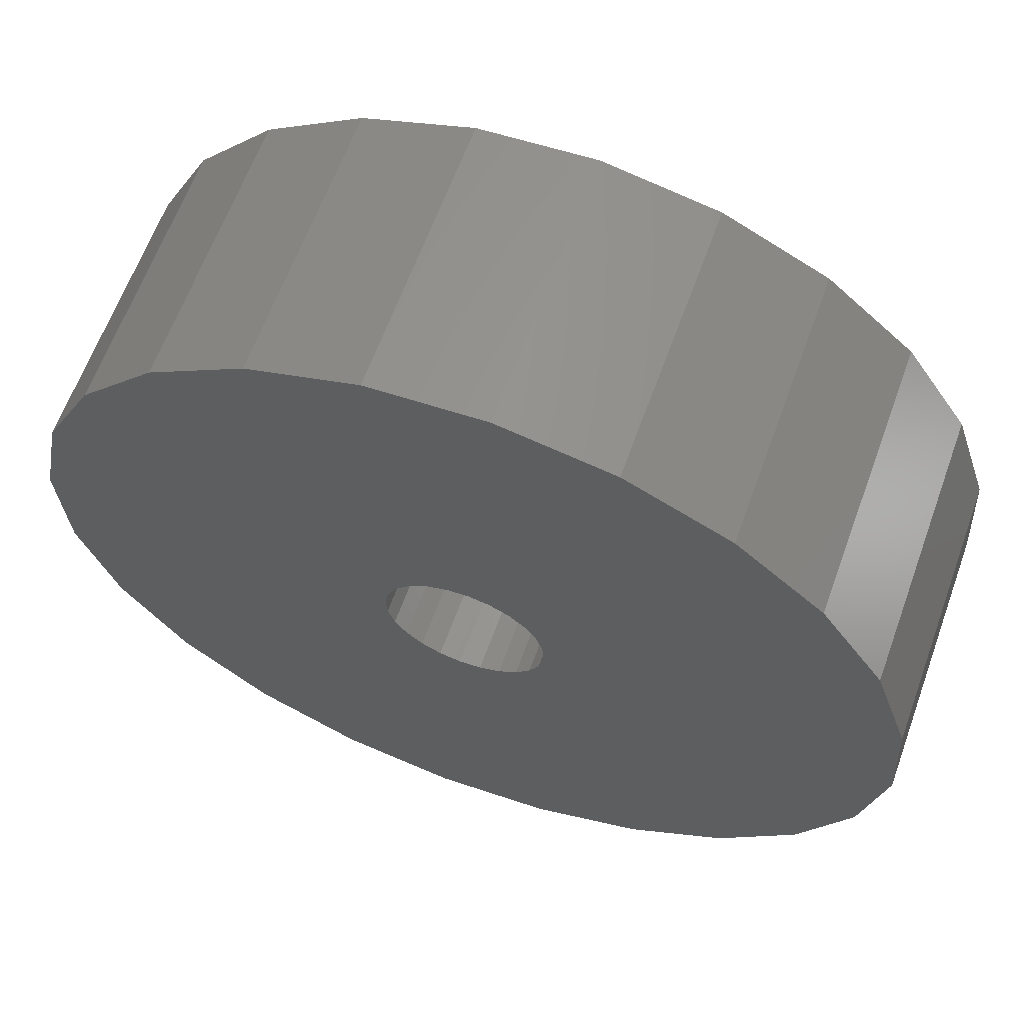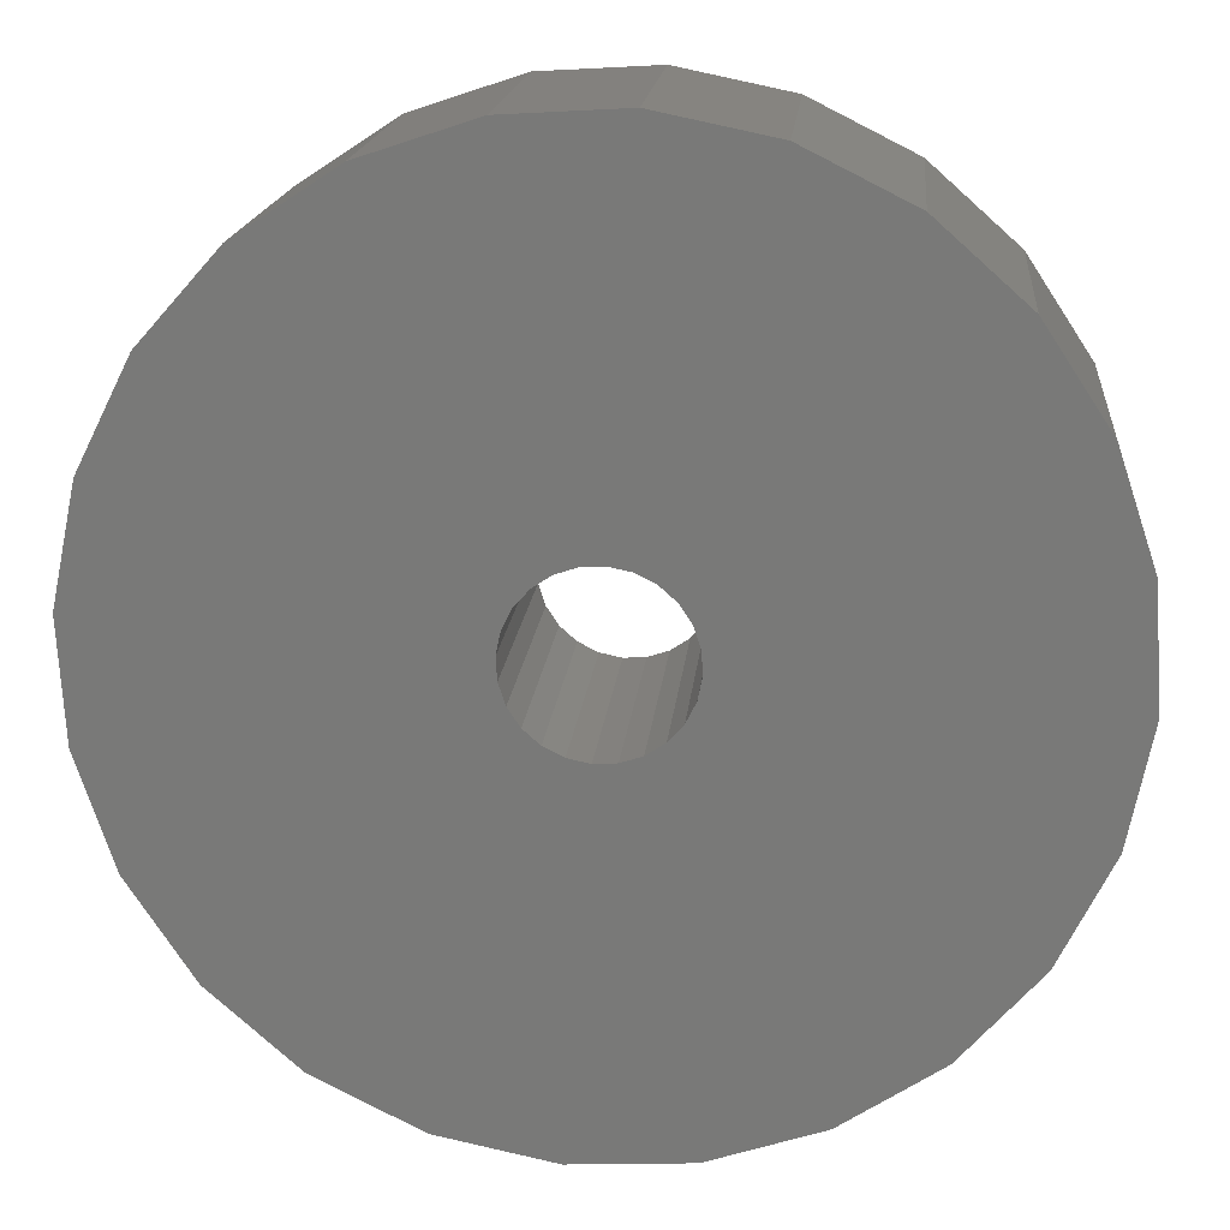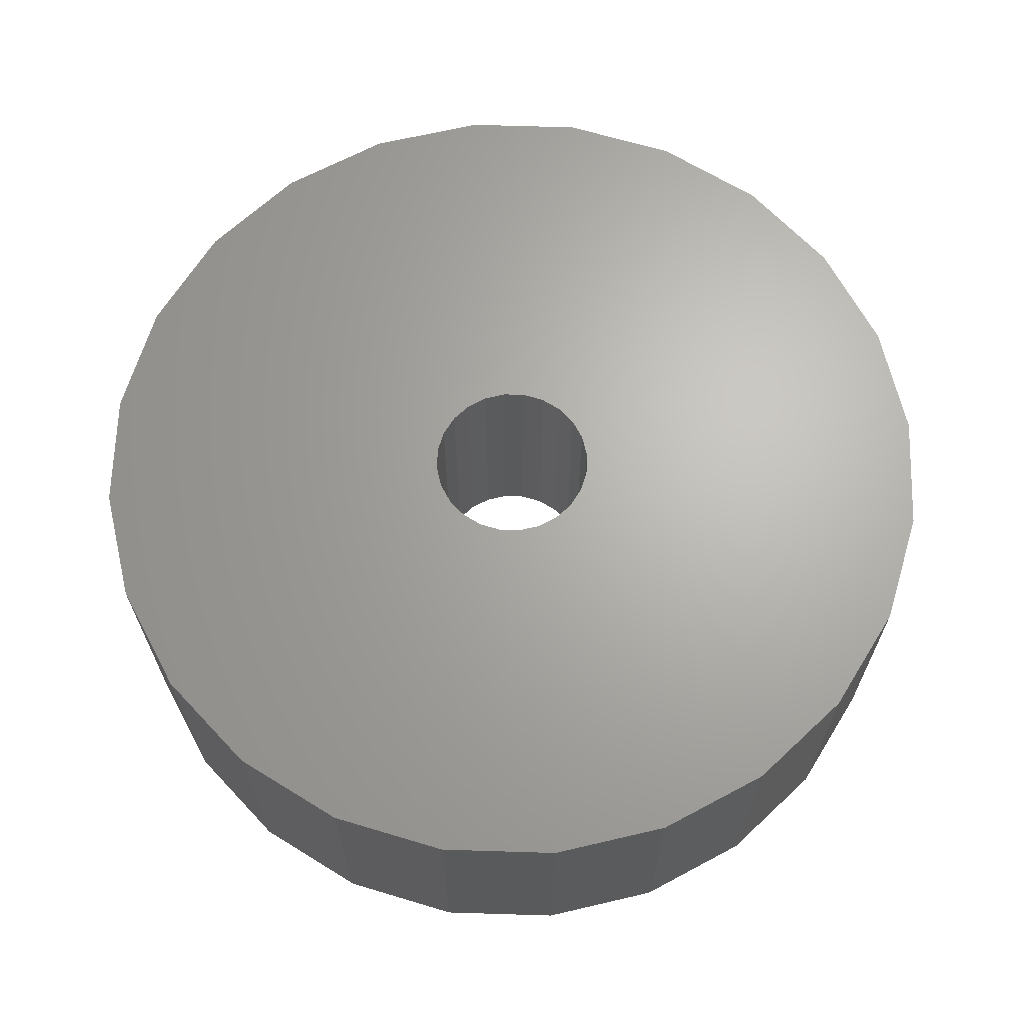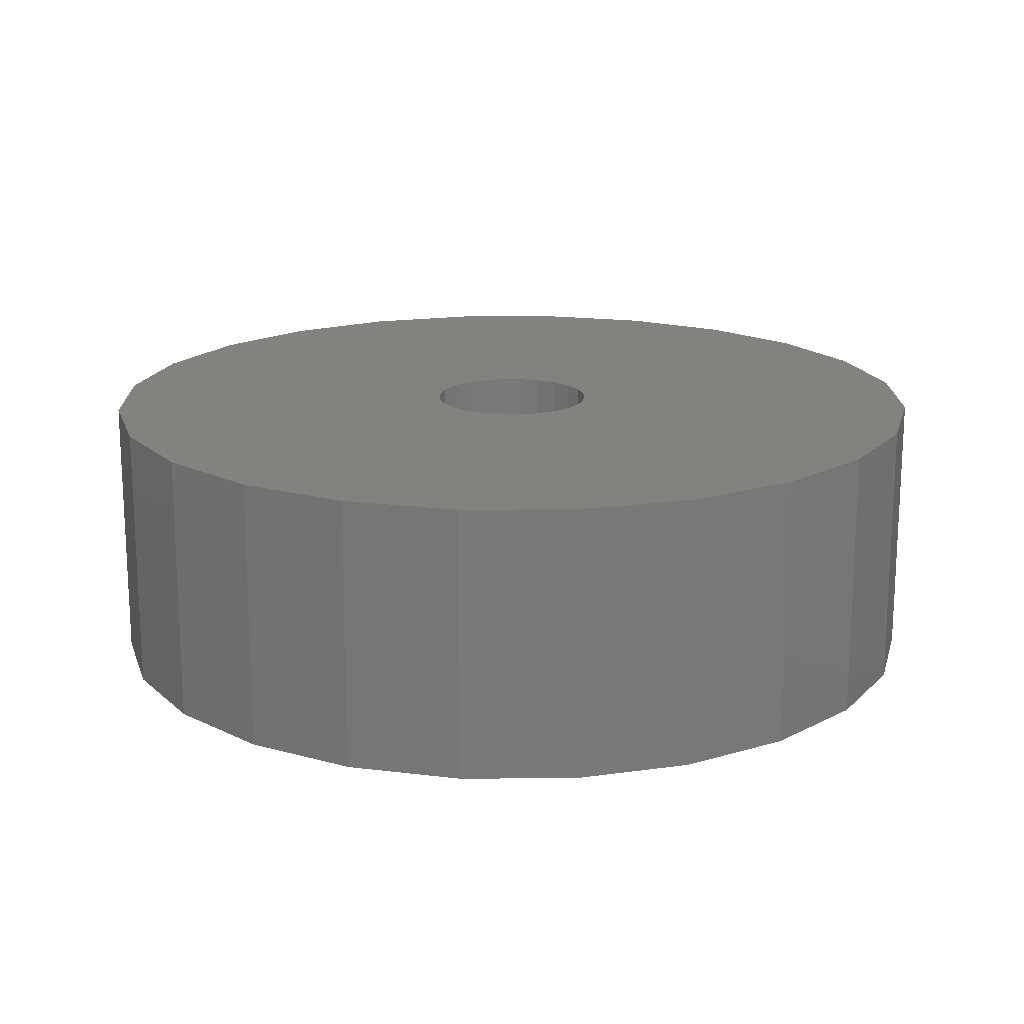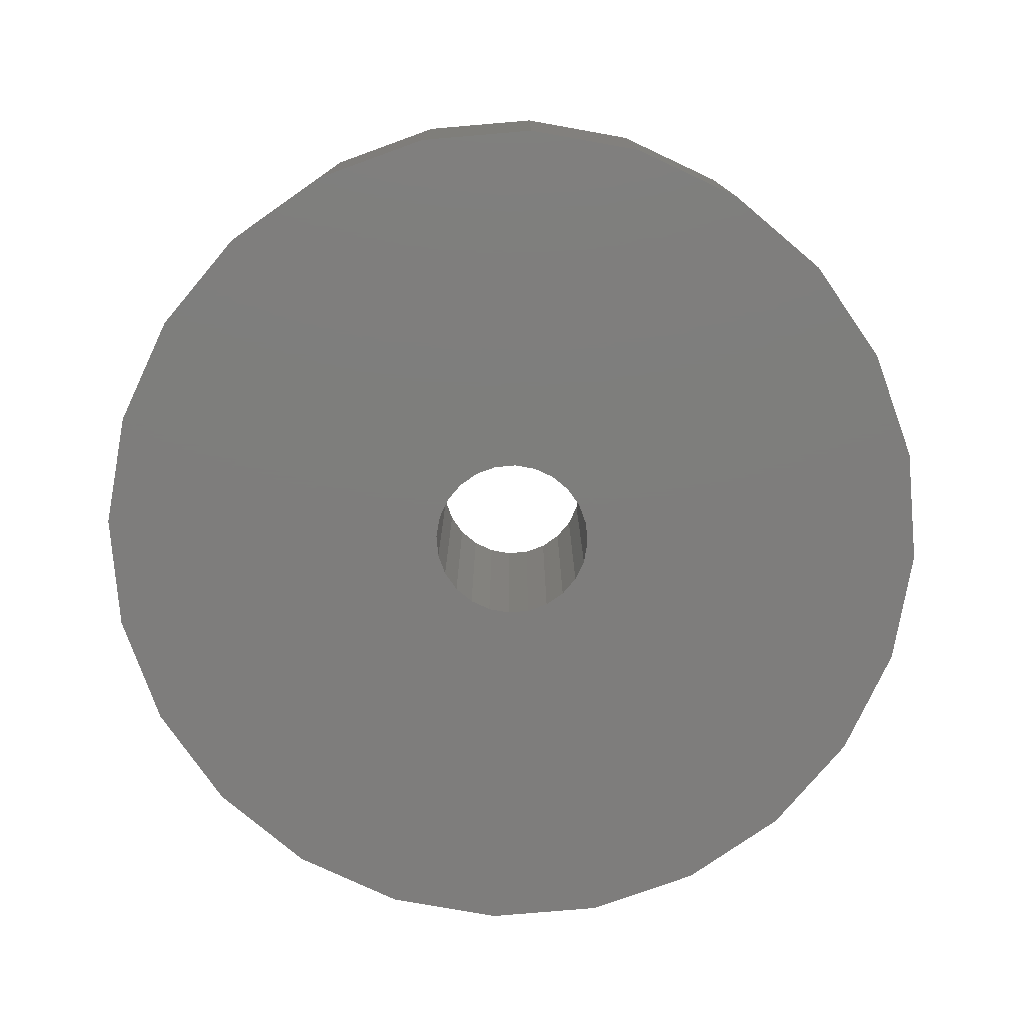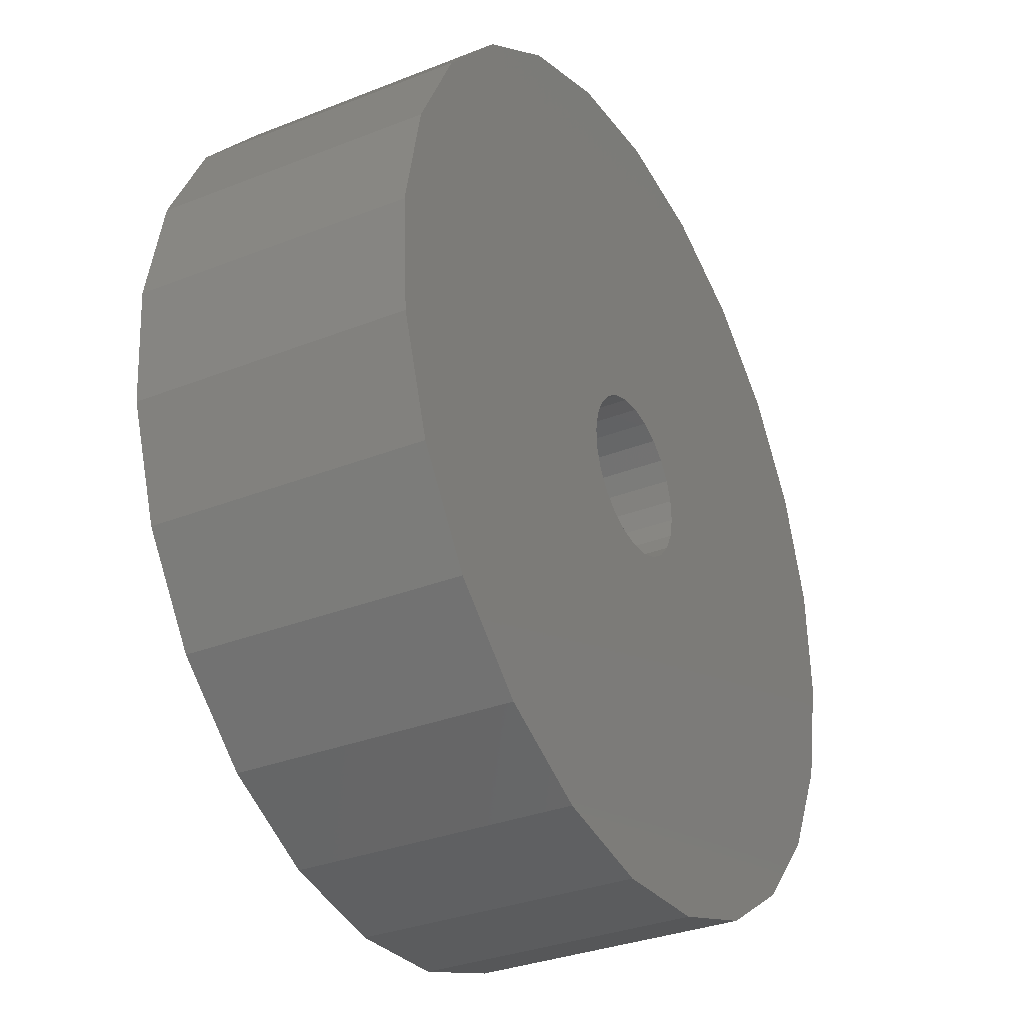
<metadata>
{"format":"stl","ext":"stl","renderer":"f3d","projection":"perspective","resolution":1024,"background":"white","views":[{"elev":63.2,"azim":19.9,"up":"+Y"},{"elev":17.2,"azim":5.3,"up":"+Y"},{"elev":66.2,"azim":170.2,"up":"+Z"},{"elev":17.2,"azim":-57.5,"up":"+Z"},{"elev":-77.4,"azim":158.3,"up":"+Z"},{"elev":-32.4,"azim":-61.1,"up":"+Y"}]}
</metadata>
<code>
# stl→obj: 96 verts, 192 faces
v -40.54 -222.5 5
v -40.93 -222.4 0
v -40.54 -222.5 0
v -40.93 -222.4 5
v -40.19 -222.6 5
v -40.19 -222.6 0
v -39.9 -222.9 5
v -39.9 -222.9 0
v -39.68 -223.2 0
v -39.68 -223.2 5
v -39.56 -223.6 0
v -39.56 -223.6 5
v -39.54 -224 0
v -39.54 -224 5
v -39.62 -224.4 0
v -39.62 -224.4 5
v -39.79 -224.7 0
v -39.79 -224.7 5
v -40.05 -225 0
v -40.05 -225 5
v -34.41 -228.4 0
v -35.79 -229.9 5
v -35.79 -229.9 0
v -34.41 -228.4 5
v -33.84 -220.4 0
v -33.18 -222.4 5
v -33.18 -222.4 0
v -33.84 -220.4 5
v -48.23 -227.4 5
v -47.08 -229.1 0
v -47.08 -229.1 5
v -48.23 -227.4 0
v -33.47 -226.5 0
v -33.47 -226.5 5
v -37.54 -231.1 5
v -39.52 -231.7 0
v -37.54 -231.1 0
v -39.52 -231.7 5
v -42.28 -223 0
v -42.45 -223.4 5
v -42.45 -223.4 0
v -42.28 -223 5
v -45.52 -230.5 5
v -45.52 -230.5 0
v -43.65 -231.4 5
v -43.65 -231.4 0
v -41.69 -222.5 5
v -42.02 -222.7 0
v -41.69 -222.5 0
v -42.02 -222.7 5
v -33.05 -224.4 5
v -33.05 -224.4 0
v -42.55 -216 0
v -42.53 -223.8 0
v -40.47 -215.9 0
v -41.32 -222.4 0
v -38.42 -216.3 0
v -36.55 -217.2 0
v -34.99 -218.6 0
v -48.6 -221.3 0
v -48.89 -225.4 0
v -49.01 -223.3 0
v -47.66 -219.4 0
v -46.27 -217.8 0
v -44.53 -216.7 0
v -42.51 -224.2 0
v -41.6 -231.9 0
v -42.38 -224.5 0
v -42.17 -224.9 0
v -41.88 -225.1 0
v -41.53 -225.3 0
v -41.14 -225.4 0
v -40.75 -225.3 0
v -40.38 -225.2 0
v -48.89 -225.4 5
v -41.6 -231.9 5
v -41.32 -222.4 5
v -36.55 -217.2 5
v -34.99 -218.6 5
v -38.42 -216.3 5
v -40.47 -215.9 5
v -42.55 -216 5
v -44.53 -216.7 5
v -46.27 -217.8 5
v -47.66 -219.4 5
v -48.6 -221.3 5
v -49.01 -223.3 5
v -42.53 -223.8 5
v -42.51 -224.2 5
v -42.38 -224.5 5
v -42.17 -224.9 5
v -41.88 -225.1 5
v -41.53 -225.3 5
v -41.14 -225.4 5
v -40.75 -225.3 5
v -40.38 -225.2 5
f 1 2 3
f 2 1 4
f 5 3 6
f 3 5 1
f 7 6 8
f 6 7 5
f 7 9 10
f 9 7 8
f 10 11 12
f 11 10 9
f 12 13 14
f 13 12 11
f 14 15 16
f 15 14 13
f 16 17 18
f 17 16 15
f 18 19 20
f 19 18 17
f 21 22 23
f 22 21 24
f 25 26 27
f 26 25 28
f 29 30 31
f 30 29 32
f 33 24 21
f 24 33 34
f 35 36 37
f 36 35 38
f 39 40 41
f 40 39 42
f 43 30 44
f 30 43 31
f 45 44 46
f 44 45 43
f 47 48 49
f 48 47 50
f 27 51 52
f 51 27 26
f 22 37 23
f 37 22 35
f 52 34 33
f 34 52 51
f 53 41 54
f 41 53 55
f 41 55 39
f 39 55 48
f 48 55 49
f 49 55 56
f 56 55 2
f 2 55 3
f 3 55 6
f 6 55 57
f 6 57 8
f 8 57 9
f 9 57 11
f 11 57 13
f 13 57 36
f 36 57 37
f 37 57 58
f 37 58 23
f 23 58 59
f 23 59 21
f 21 59 25
f 21 25 33
f 33 25 27
f 33 27 52
f 60 61 62
f 61 60 32
f 32 60 63
f 32 63 30
f 30 63 64
f 30 64 44
f 44 64 65
f 44 65 46
f 46 65 53
f 46 53 54
f 46 54 66
f 46 66 67
f 67 66 68
f 67 68 69
f 67 69 70
f 67 70 71
f 67 71 36
f 36 71 72
f 36 72 73
f 36 73 74
f 36 74 19
f 36 19 17
f 36 17 15
f 36 15 13
f 48 42 39
f 42 48 50
f 75 32 29
f 32 75 61
f 38 67 36
f 67 38 76
f 76 46 67
f 46 76 45
f 4 56 2
f 56 4 77
f 77 49 56
f 49 77 47
f 78 59 58
f 59 78 79
f 59 28 25
f 28 59 79
f 80 58 57
f 58 80 78
f 81 57 55
f 57 81 80
f 82 55 53
f 55 82 81
f 83 53 65
f 53 83 82
f 84 65 64
f 65 84 83
f 84 63 85
f 63 84 64
f 85 60 86
f 60 85 63
f 86 62 87
f 62 86 60
f 87 61 75
f 61 87 62
f 75 86 87
f 86 75 29
f 86 29 85
f 85 29 31
f 85 31 84
f 84 31 43
f 84 43 83
f 83 43 45
f 83 45 82
f 82 45 88
f 88 45 89
f 89 45 76
f 89 76 90
f 90 76 91
f 91 76 92
f 92 76 93
f 93 76 38
f 93 38 94
f 94 38 95
f 95 38 96
f 96 38 20
f 20 38 18
f 18 38 16
f 16 38 14
f 82 40 81
f 40 82 88
f 81 40 42
f 81 42 50
f 81 50 47
f 81 47 77
f 81 77 4
f 81 4 1
f 81 1 5
f 81 5 80
f 80 5 7
f 80 7 10
f 80 10 12
f 80 12 14
f 80 14 38
f 80 38 35
f 80 35 78
f 78 35 22
f 78 22 79
f 79 22 24
f 79 24 28
f 28 24 34
f 28 34 26
f 26 34 51
f 91 70 69
f 70 91 92
f 92 71 70
f 71 92 93
f 94 73 72
f 73 94 95
f 68 91 69
f 91 68 90
f 66 90 68
f 90 66 89
f 54 89 66
f 89 54 88
f 41 88 54
f 88 41 40
f 93 72 71
f 72 93 94
f 96 19 74
f 19 96 20
f 95 74 73
f 74 95 96

</code>
